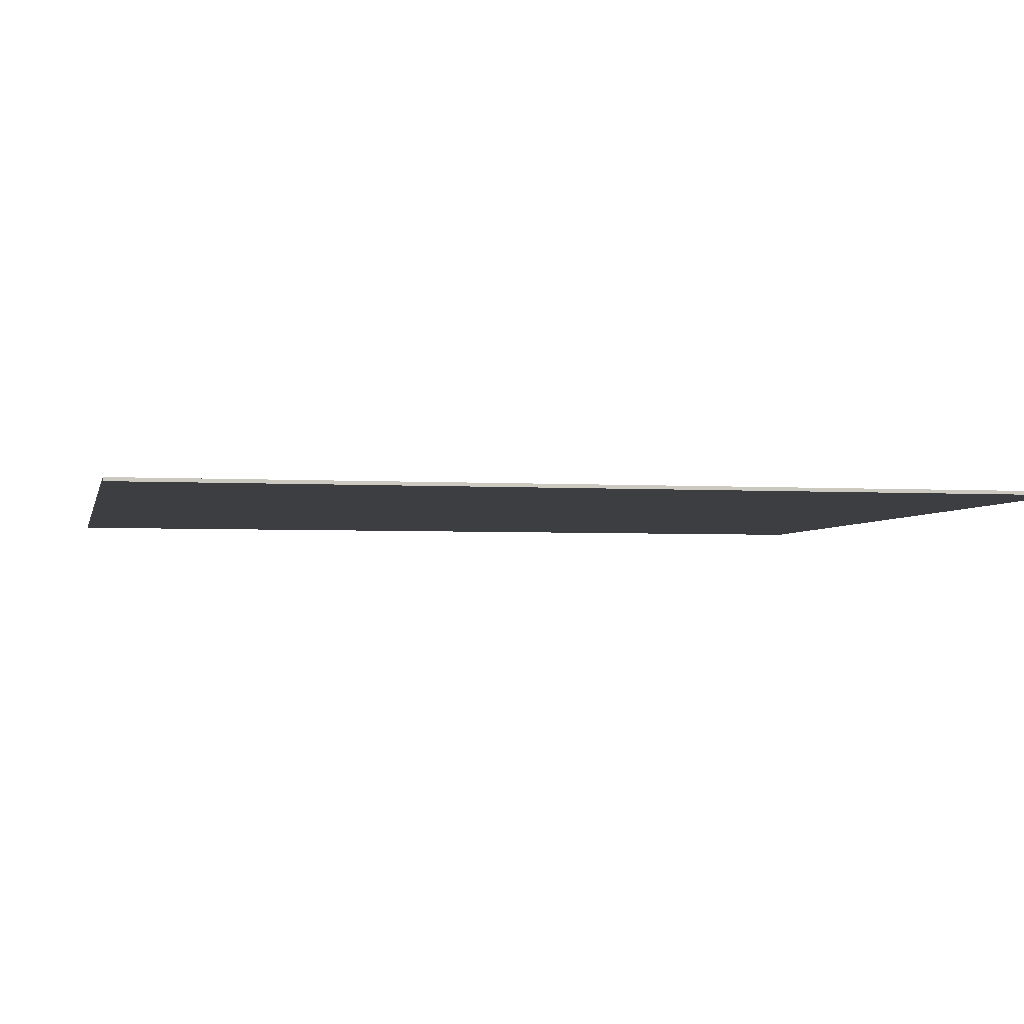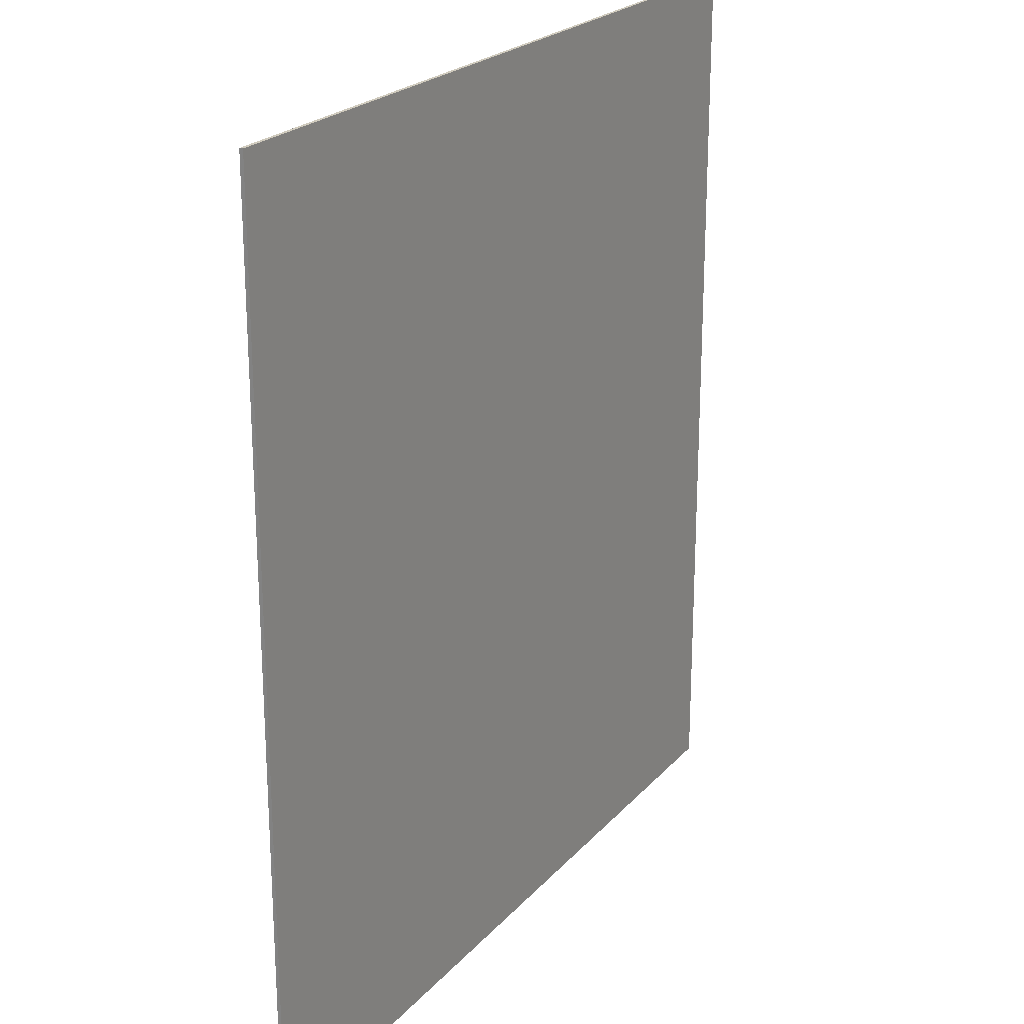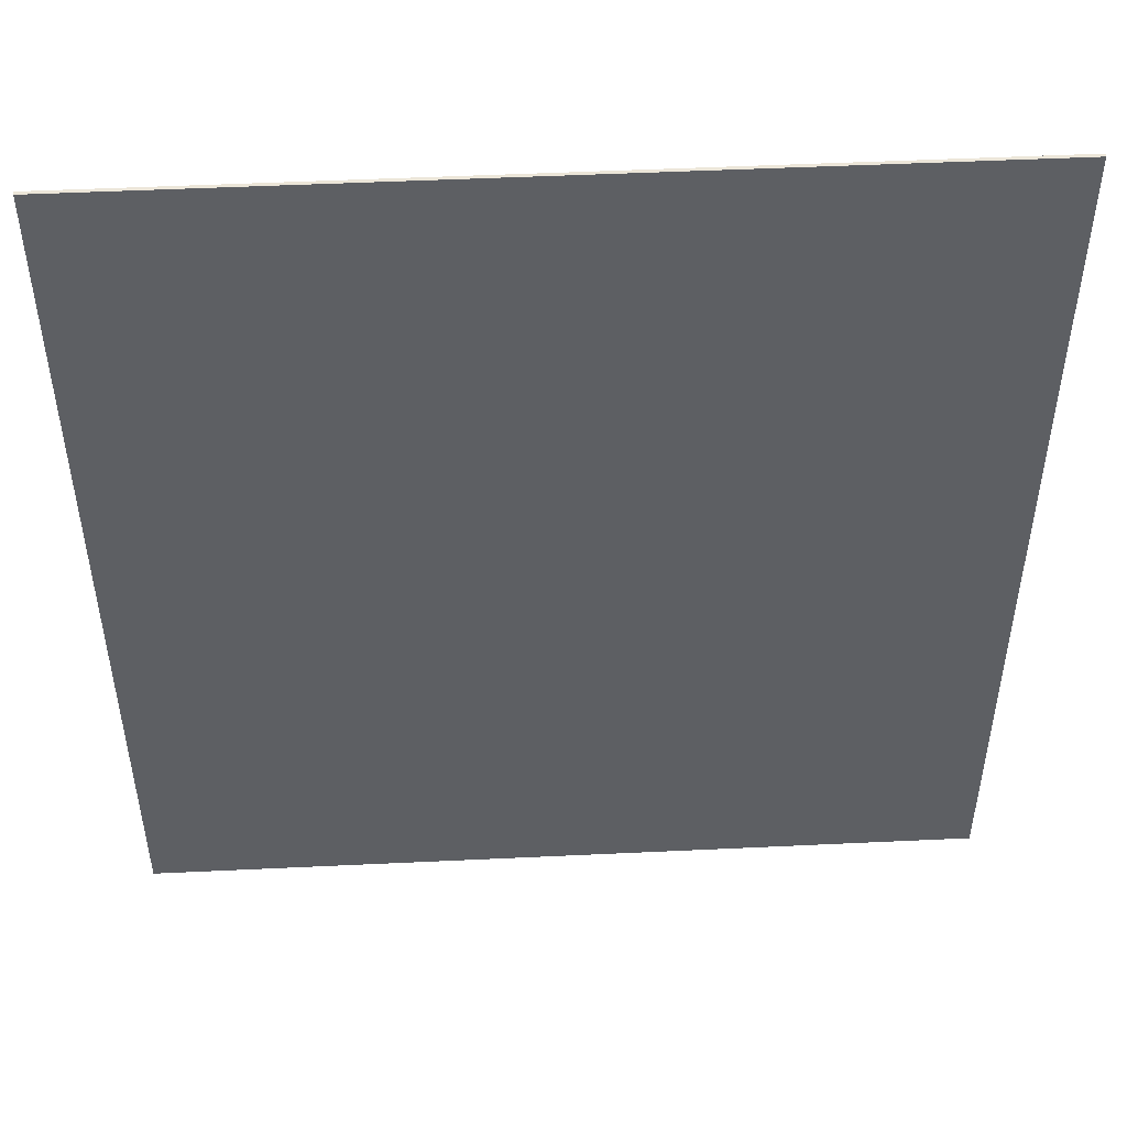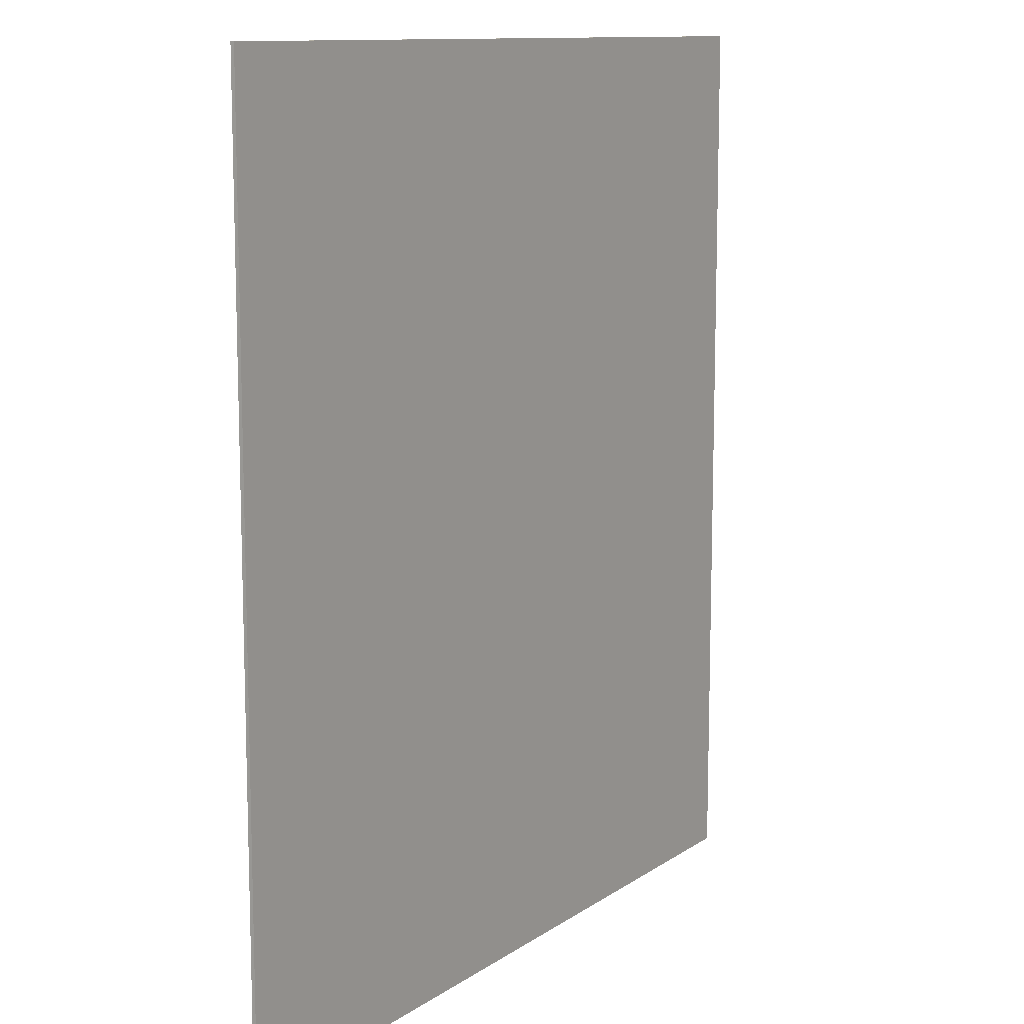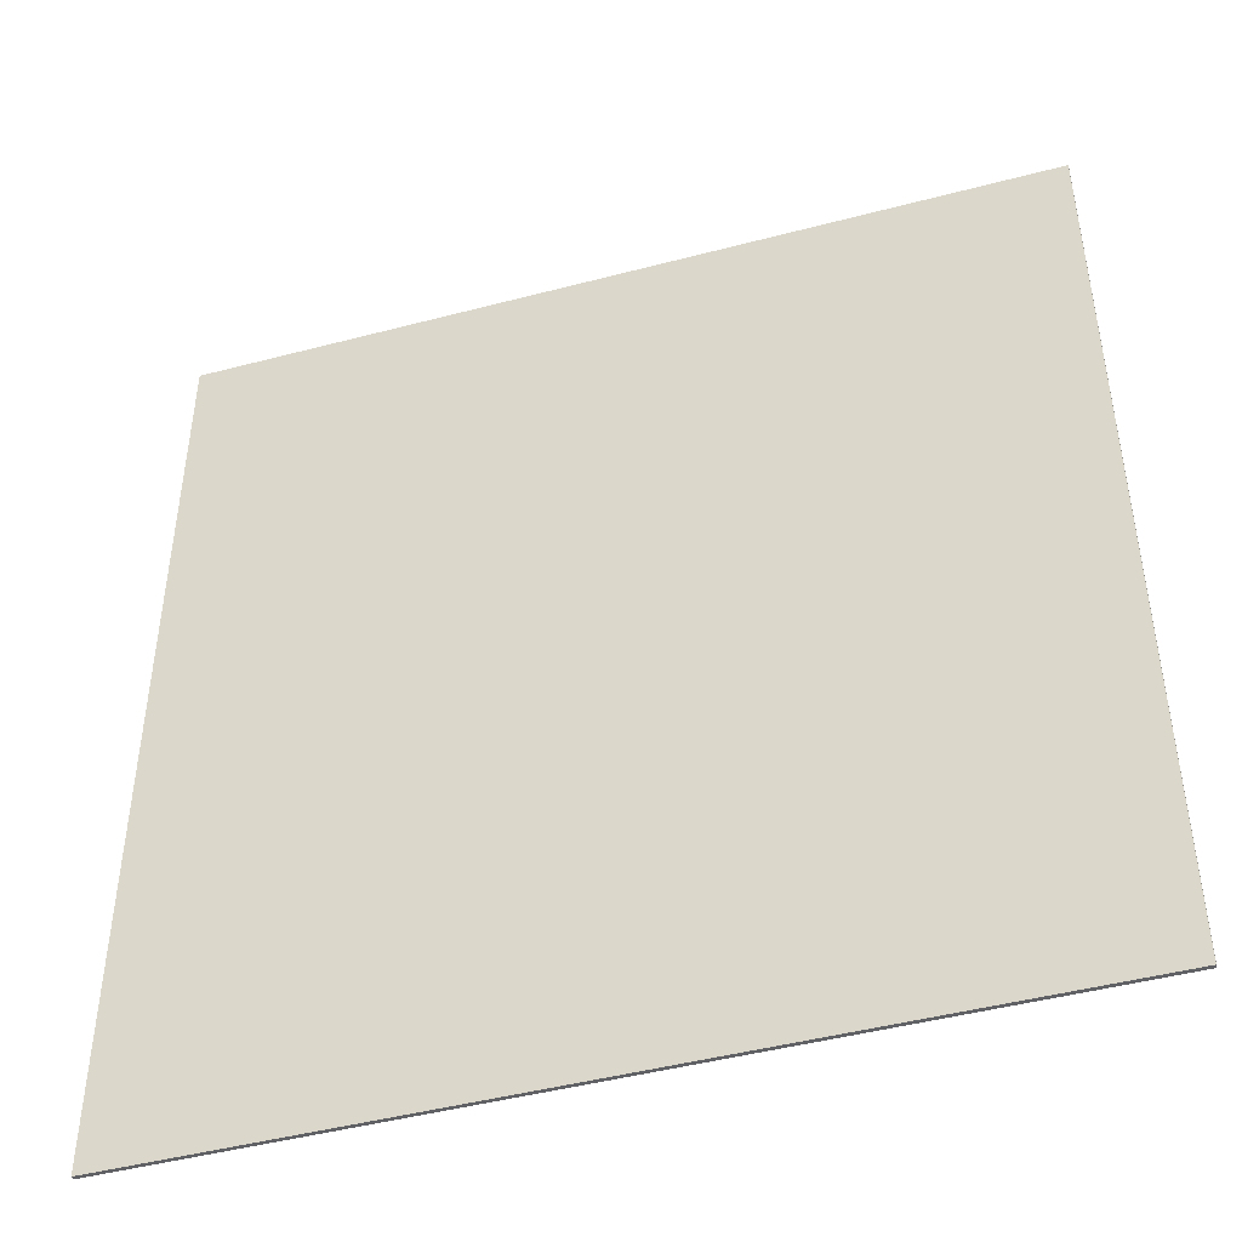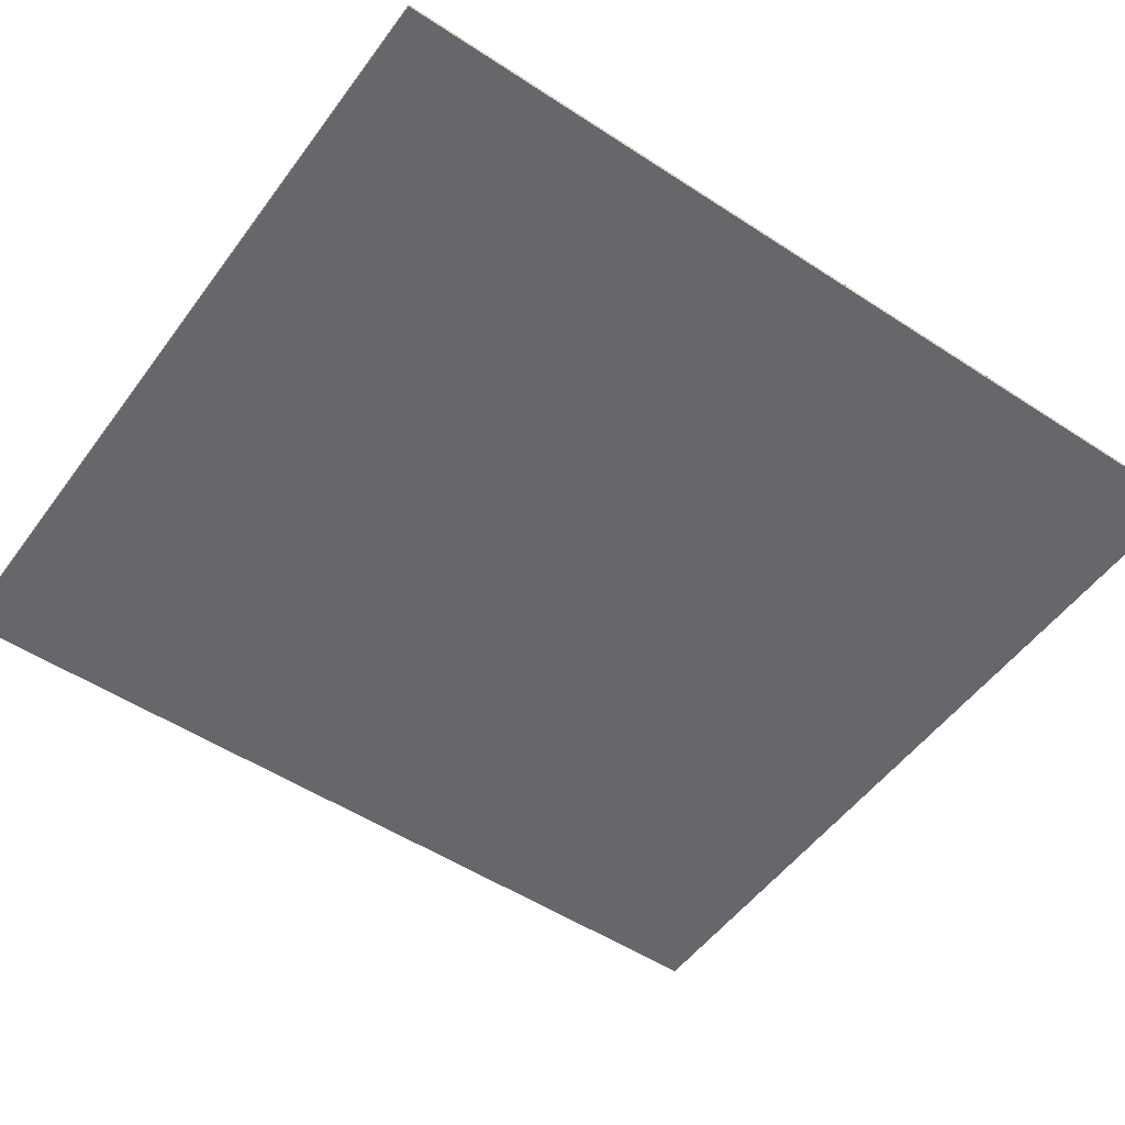
<metadata>
{"format":"obj","ext":"obj","renderer":"f3d","projection":"perspective","resolution":1024,"background":"white","views":[{"elev":-3.3,"azim":78.0,"up":"+Z"},{"elev":22.8,"azim":-59.9,"up":"+Y"},{"elev":49.4,"azim":177.0,"up":"+Y"},{"elev":11.4,"azim":122.6,"up":"+Y"},{"elev":-45.8,"azim":-163.1,"up":"+Y"},{"elev":-52.1,"azim":-125.3,"up":"+Z"}]}
</metadata>
<code>
v 134.6 -49.31 -1.969
v 88.33 -49.31 -1.969
v 88.33 -49.31 -2.169
v 134.6 -49.31 -2.169
v 134.6 1.279 -1.969
v 134.6 -49.31 -1.969
v 134.6 -49.31 -2.169
v 134.6 1.279 -2.169
v 88.33 1.279 -1.969
v 134.6 1.279 -1.969
v 134.6 1.279 -2.169
v 88.33 1.279 -2.169
v 88.33 -49.31 -1.969
v 88.33 1.279 -1.969
v 88.33 1.279 -2.169
v 88.33 -49.31 -2.169
v 88.33 -49.31 -2.169
v 88.33 1.279 -2.169
v 134.6 1.279 -2.169
v 134.6 -49.31 -2.169
v 88.33 1.279 -1.969
v 88.33 -49.31 -1.969
v 134.6 -49.31 -1.969
v 134.6 1.279 -1.969
g 1f057b70-e311-11ea-b796-54bf646e7e1f
f 1 2 4
f 4 2 3
g 1f08afb6-e311-11ea-a841-54bf646e7e1f
f 5 6 8
f 8 6 7
g 1f0c0b48-e311-11ea-98e5-54bf646e7e1f
f 9 10 12
f 12 10 11
g 1f0f1848-e311-11ea-9101-54bf646e7e1f
f 13 14 16
f 16 14 15
g 1f124cae-e311-11ea-b359-54bf646e7e1f
f 18 19 17
f 17 19 20
g 1f15a80a-e311-11ea-a84b-54bf646e7e1f
f 22 23 21
f 21 23 24

</code>
